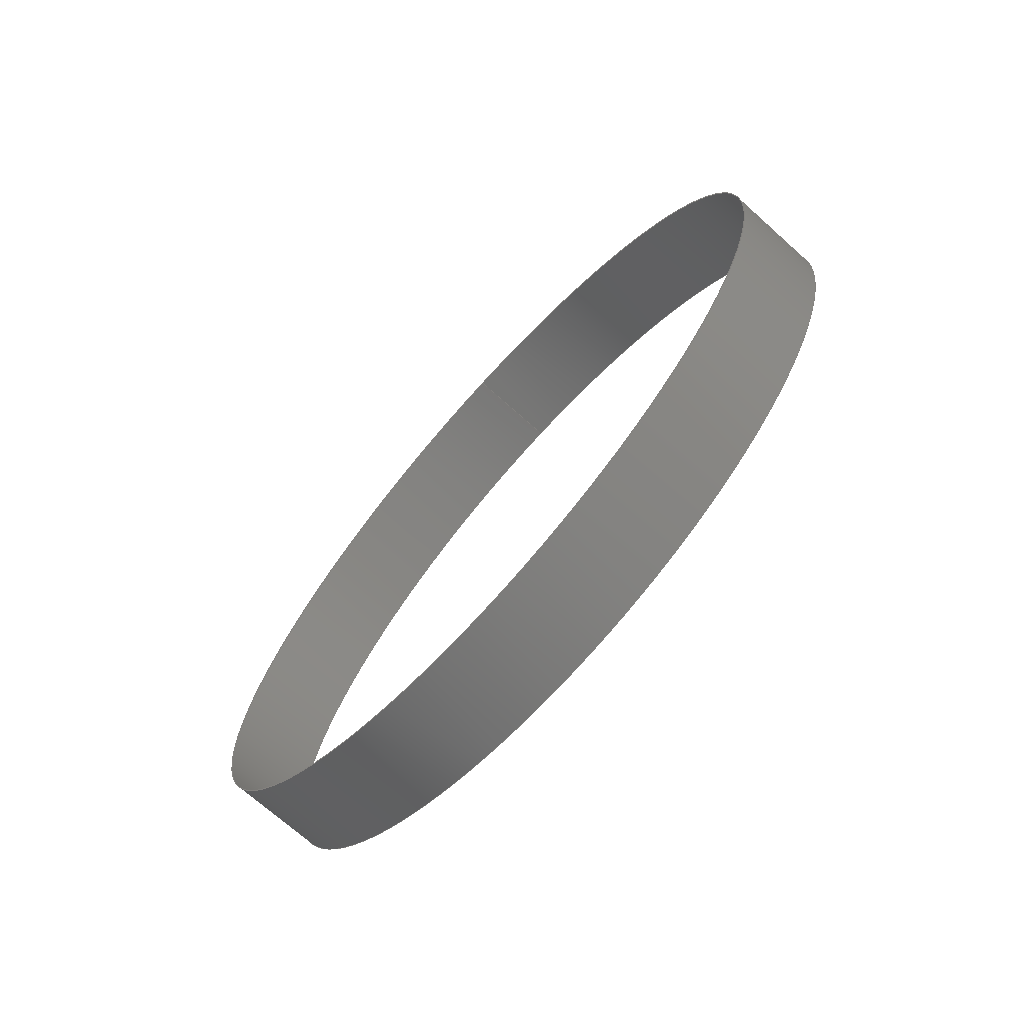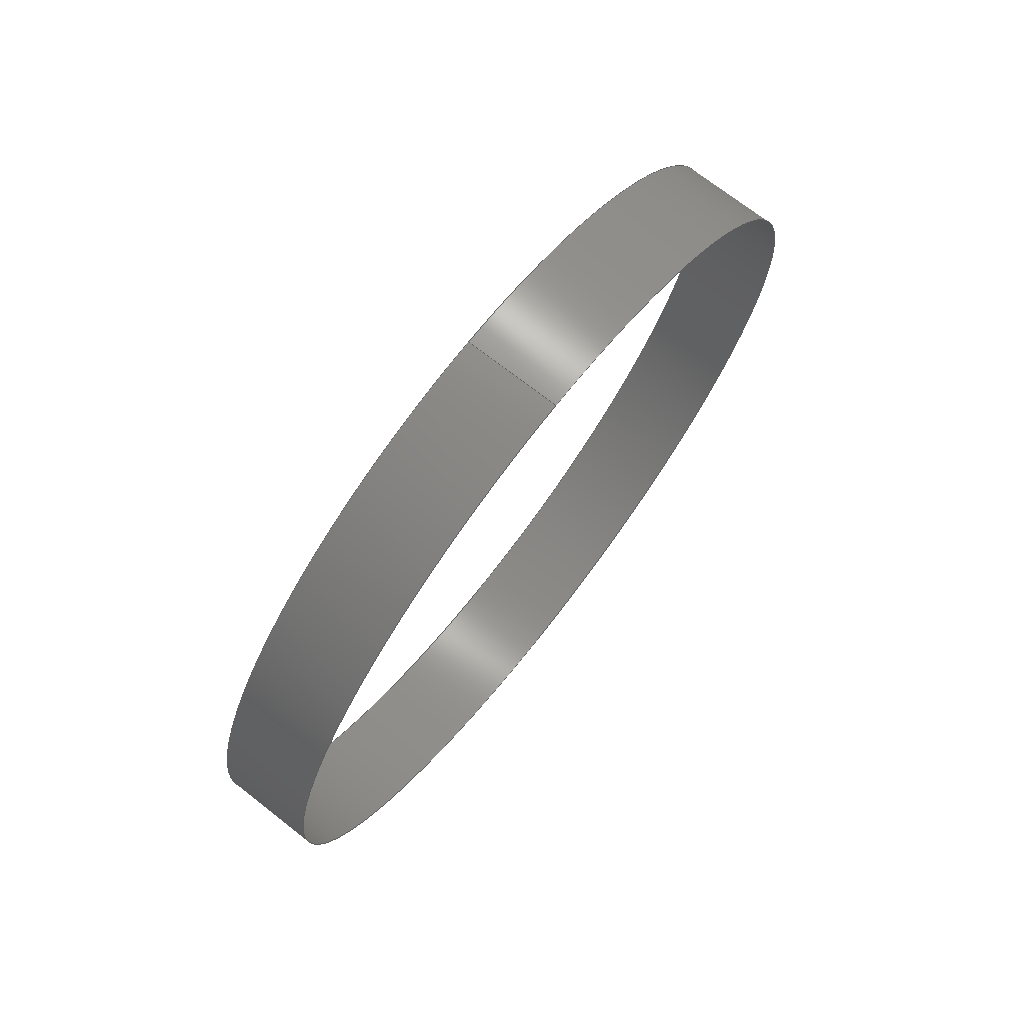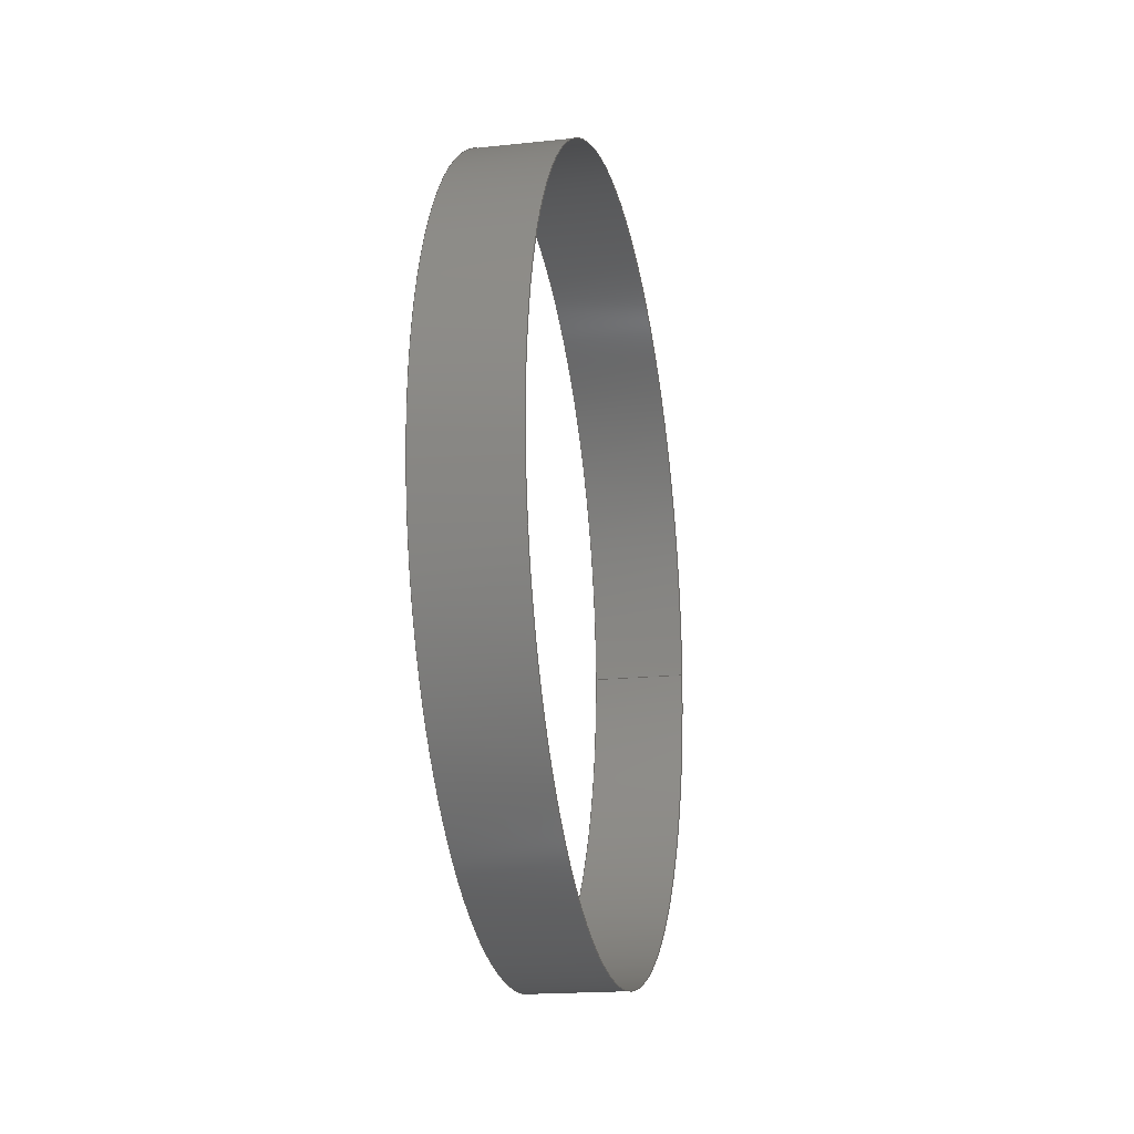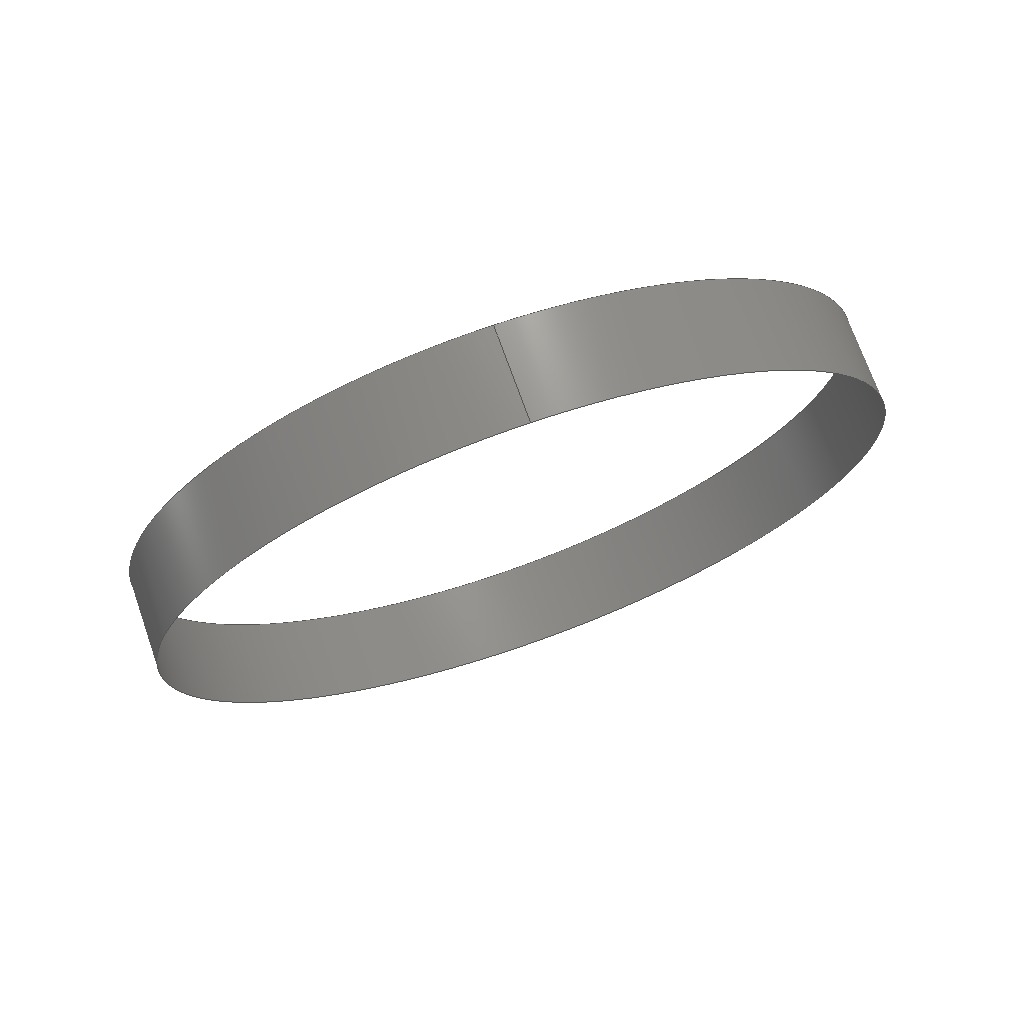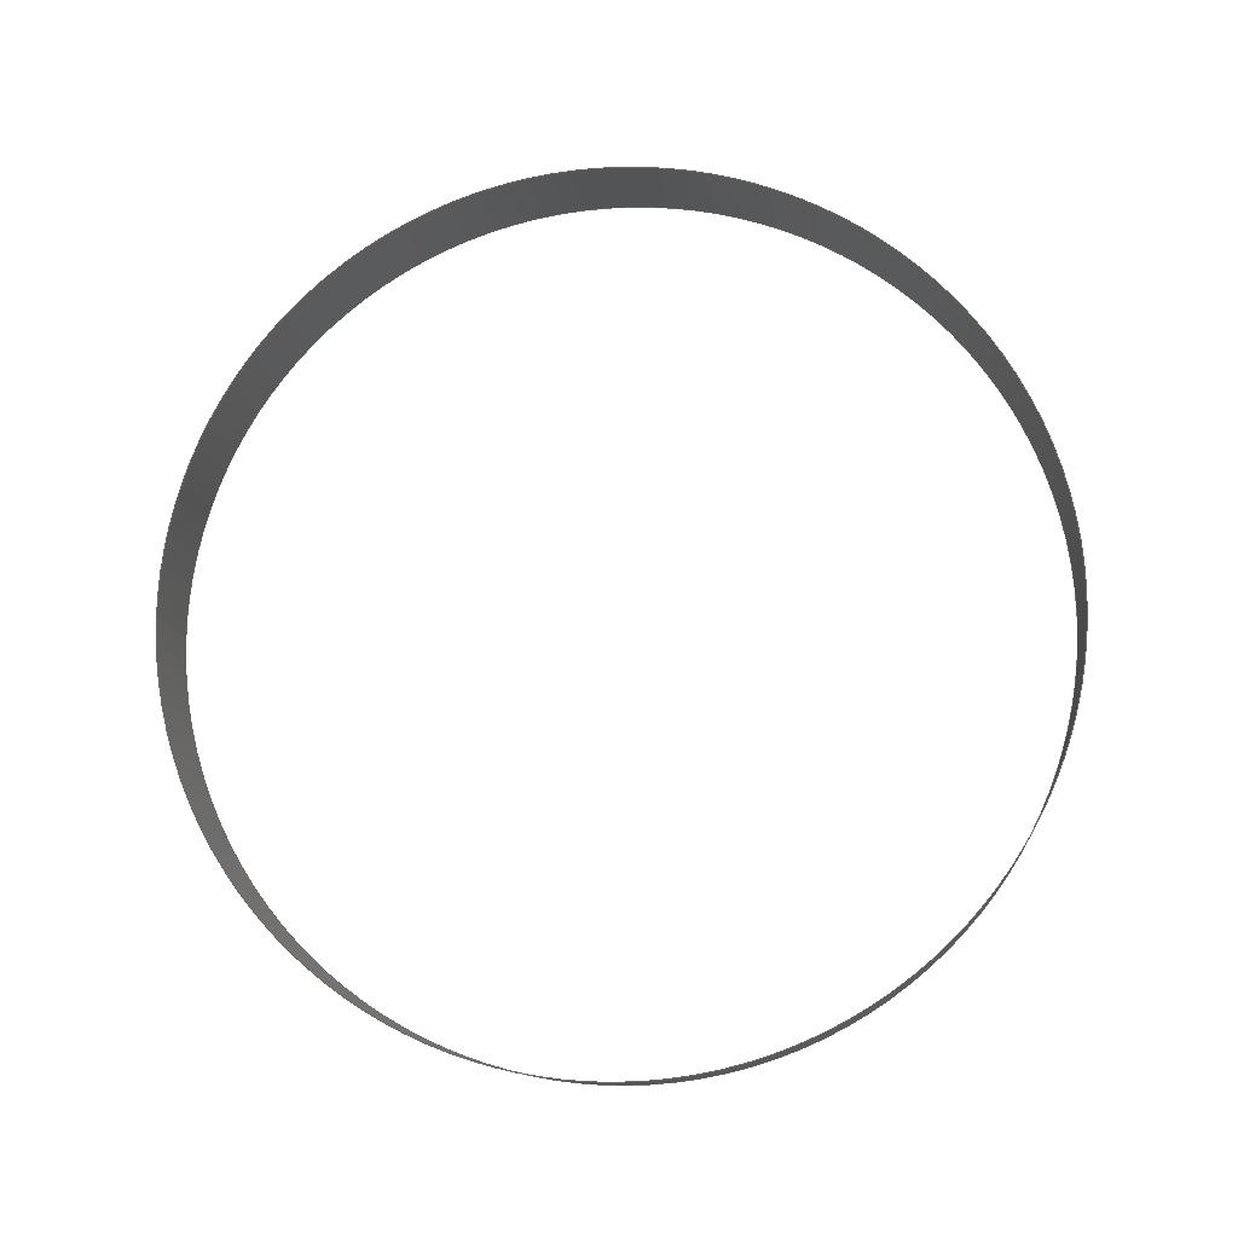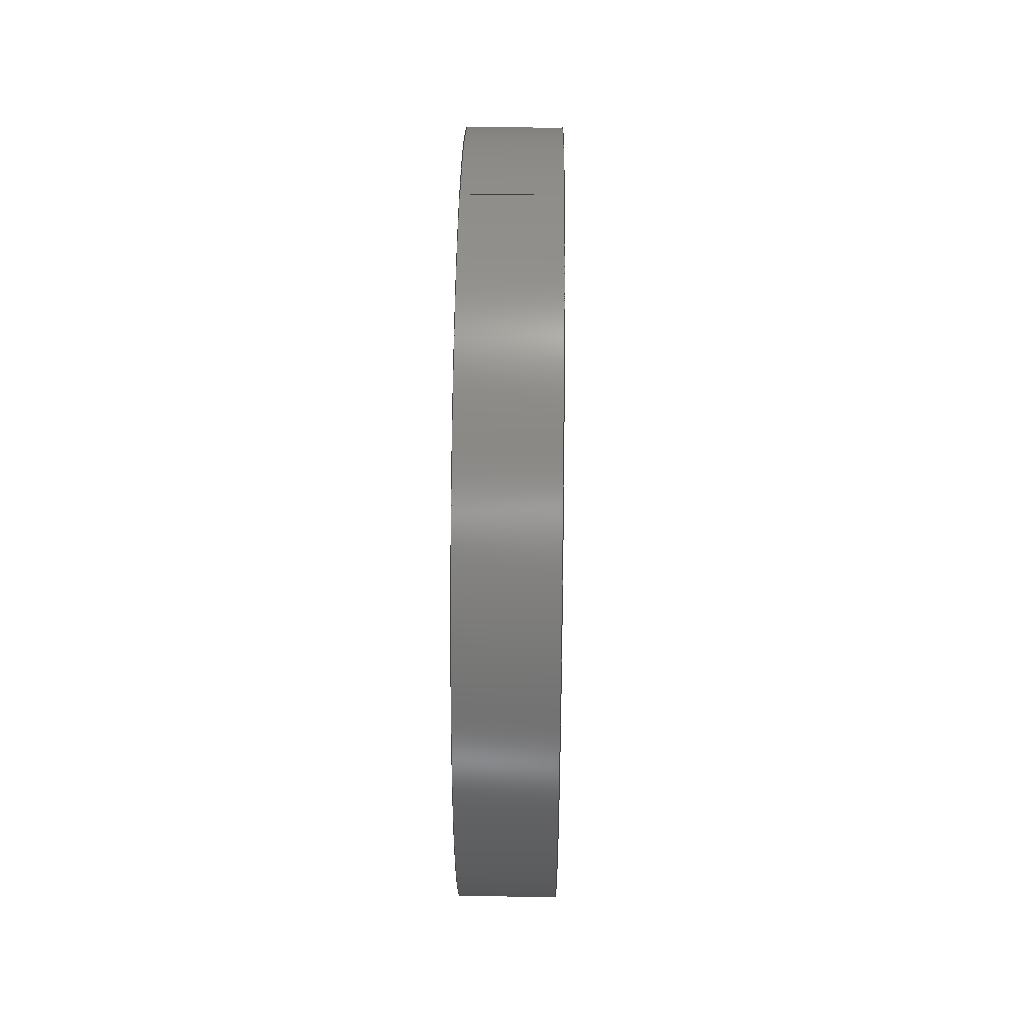
<metadata>
{"format":"iges","ext":"igs","renderer":"f3d","projection":"perspective","resolution":1024,"background":"white","views":[{"elev":-71.2,"azim":-41.8,"up":"+Y"},{"elev":72.4,"azim":37.9,"up":"+Y"},{"elev":-18.4,"azim":11.6,"up":"+Z"},{"elev":72.4,"azim":70.5,"up":"+Y"},{"elev":-11.9,"azim":-84.5,"up":"+Z"},{"elev":42.7,"azim":-179.2,"up":"+Y"}]}
</metadata>
<code>

IGES obtained from Nurbs toolbox.
See <http://octave.sourceforge.net/nurbs/>.

1H,,1H;,13HNurbs toolbox,15Hv6_orig_114igs,12HOctave Nurbs,8Hnrb2iges,
32,75,6,75,15,17HNurbs from Octave,1,6,1HM,1000,1,10H20200.27,
1e-06,1e+04,12HJacopo Corno,19HGSCE - TU Darmstadt,3,0;
     128       1       0       0       0       0       0       0       0
     128       0       0      15       0                               0
128,8,1,2,1,0,0,0,0,0,0,0,0,0.25,             1
0.25,0.5,0.5,0.75,0.75,1,1,        1
1,0,0,1,1,1,0.7071,        1
1,0.7071,1,0.7071,1,0.7071,1,        1
1,0.7071,1,0.7071,1,0.7071,1,        1
0.7071,1,0.416,0.128,-0,0.416,0.128,       1
0.128,0.416,0,0.128,0.416,-0.128,0.128,       1
0.416,-0.128,0,0.416,-0.128,-0.128,              1
0.416,-0,-0.128,0.416,0.128,-0.128,              1
0.416,0.128,-0,0.447,0.128,-0,               1
0.447,0.128,0.128,0.447,0,0.128,0.447,        1
-0.128,0.128,0.447,-0.128,0,0.447,               1
-0.128,-0.128,0.447,-0,-0.128,0.447,             1
0.128,-0.128,0.447,0.128,-0,0,               1
1,0,1,0,0;                                        1
      4S      3G      2D     15P
</code>
